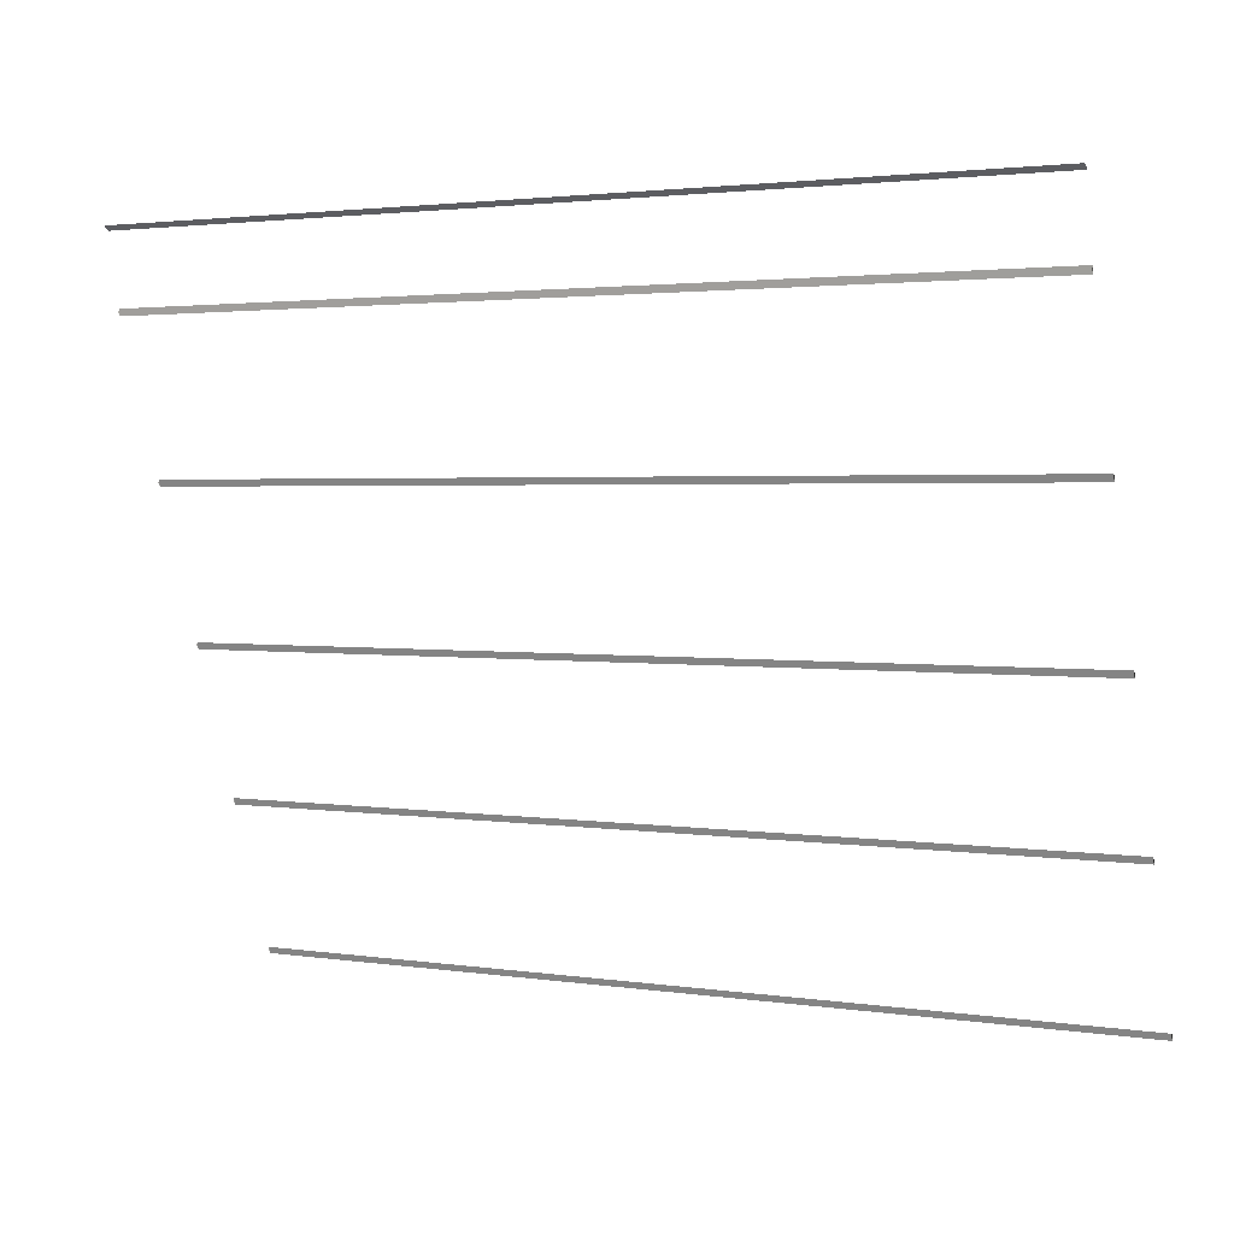
<metadata>
{"format":"obj","ext":"obj","renderer":"f3d","projection":"perspective","resolution":1024,"background":"white","views":[{"elev":2.4,"azim":28.1,"up":"+Z"}]}
</metadata>
<code>
g default
v -26.55 -0.7561 -12.01
v 26.55 -0.7561 -12.01
v 26.55 -0.4438 -12.26
v -26.55 -0.4438 -12.26
v -26.55 -0.5 -12.21
v 26.55 -0.5 -12.21
v -26.55 0.4559 -16.26
v 26.55 0.4559 -16.26
v 26.55 0.5 -16.66
v -26.55 0.5 -16.66
v -26.55 0.3 -16.46
v 26.55 0.3 -16.46
v -26.55 3.668 -25.24
v 26.55 3.668 -25.24
v 26.55 3.792 -25.62
v -26.55 3.792 -25.62
v -26.55 3.592 -25.41
v 26.55 3.592 -25.41
v -26.55 6.96 -34.19
v 26.55 6.96 -34.19
v 26.55 7.085 -34.57
v -26.55 7.085 -34.57
v -26.55 6.885 -34.36
v 26.55 6.885 -34.36
v -26.55 10.25 -43.14
v 26.55 10.25 -43.14
v 26.55 10.38 -43.52
v -26.55 10.38 -43.52
v -26.55 10.18 -43.31
v 26.55 10.18 -43.31
v -26.55 13.54 -52.09
v 26.55 13.54 -52.09
v 26.55 13.67 -52.47
v -26.55 13.67 -52.47
v -26.55 13.47 -52.26
v 26.55 13.47 -52.26
g standsblueglow
f 4 1 3
f 3 1 2
f 1 4 5
f 2 6 3
f 10 7 9
f 9 7 8
f 7 10 11
f 8 12 9
f 16 13 15
f 15 13 14
f 13 16 17
f 14 18 15
f 22 19 21
f 21 19 20
f 19 22 23
f 20 24 21
f 28 25 27
f 27 25 26
f 25 28 29
f 26 30 27
f 34 31 33
f 33 31 32
f 34 35 31
f 33 32 36
g default
v -26.55 -0.7561 -12.01
v 26.55 -0.7561 -12.01
v 26.55 -0.4438 -12.26
v -26.55 -0.4438 -12.26
v -26.55 -0.5 -12.21
v 26.55 -0.5 -12.21
v -26.55 0.4559 -16.26
v 26.55 0.4559 -16.26
v 26.55 0.5 -16.66
v -26.55 0.5 -16.66
v -26.55 0.3 -16.46
v 26.55 0.3 -16.46
v -26.55 3.668 -25.24
v 26.55 3.668 -25.24
v 26.55 3.792 -25.62
v -26.55 3.792 -25.62
v -26.55 3.592 -25.41
v 26.55 3.592 -25.41
v -26.55 6.96 -34.19
v 26.55 6.96 -34.19
v 26.55 7.085 -34.57
v -26.55 7.085 -34.57
v -26.55 6.885 -34.36
v 26.55 6.885 -34.36
v -26.55 10.25 -43.14
v 26.55 10.25 -43.14
v 26.55 10.38 -43.52
v -26.55 10.38 -43.52
v -26.55 10.18 -43.31
v 26.55 10.18 -43.31
v -26.55 13.54 -52.09
v 26.55 13.54 -52.09
v 26.55 13.67 -52.47
v -26.55 13.67 -52.47
v -26.55 13.47 -52.26
v 26.55 13.47 -52.26
g standsblueglow
f 40 37 39
f 39 37 38
f 37 40 41
f 38 42 39
f 46 43 45
f 45 43 44
f 43 46 47
f 44 48 45
f 52 49 51
f 51 49 50
f 49 52 53
f 50 54 51
f 58 55 57
f 57 55 56
f 55 58 59
f 56 60 57
f 64 61 63
f 63 61 62
f 61 64 65
f 62 66 63
f 70 67 69
f 69 67 68
f 70 71 67
f 69 68 72
g default
v -26.55 -0.7561 -12.01
v 26.55 -0.7561 -12.01
v 26.55 -0.4438 -12.26
v -26.55 -0.4438 -12.26
v -26.55 -0.5 -12.21
v 26.55 -0.5 -12.21
v -26.55 0.4559 -16.26
v 26.55 0.4559 -16.26
v 26.55 0.5 -16.66
v -26.55 0.5 -16.66
v -26.55 0.3 -16.46
v 26.55 0.3 -16.46
v -26.55 3.668 -25.24
v 26.55 3.668 -25.24
v 26.55 3.792 -25.62
v -26.55 3.792 -25.62
v -26.55 3.592 -25.41
v 26.55 3.592 -25.41
v -26.55 6.96 -34.19
v 26.55 6.96 -34.19
v 26.55 7.085 -34.57
v -26.55 7.085 -34.57
v -26.55 6.885 -34.36
v 26.55 6.885 -34.36
v -26.55 10.25 -43.14
v 26.55 10.25 -43.14
v 26.55 10.38 -43.52
v -26.55 10.38 -43.52
v -26.55 10.18 -43.31
v 26.55 10.18 -43.31
v -26.55 13.54 -52.09
v 26.55 13.54 -52.09
v 26.55 13.67 -52.47
v -26.55 13.67 -52.47
v -26.55 13.47 -52.26
v 26.55 13.47 -52.26
g standsblueglow
f 76 73 75
f 75 73 74
f 73 76 77
f 74 78 75
f 82 79 81
f 81 79 80
f 79 82 83
f 80 84 81
f 88 85 87
f 87 85 86
f 85 88 89
f 86 90 87
f 94 91 93
f 93 91 92
f 91 94 95
f 92 96 93
f 100 97 99
f 99 97 98
f 97 100 101
f 98 102 99
f 106 103 105
f 105 103 104
f 106 107 103
f 105 104 108

</code>
